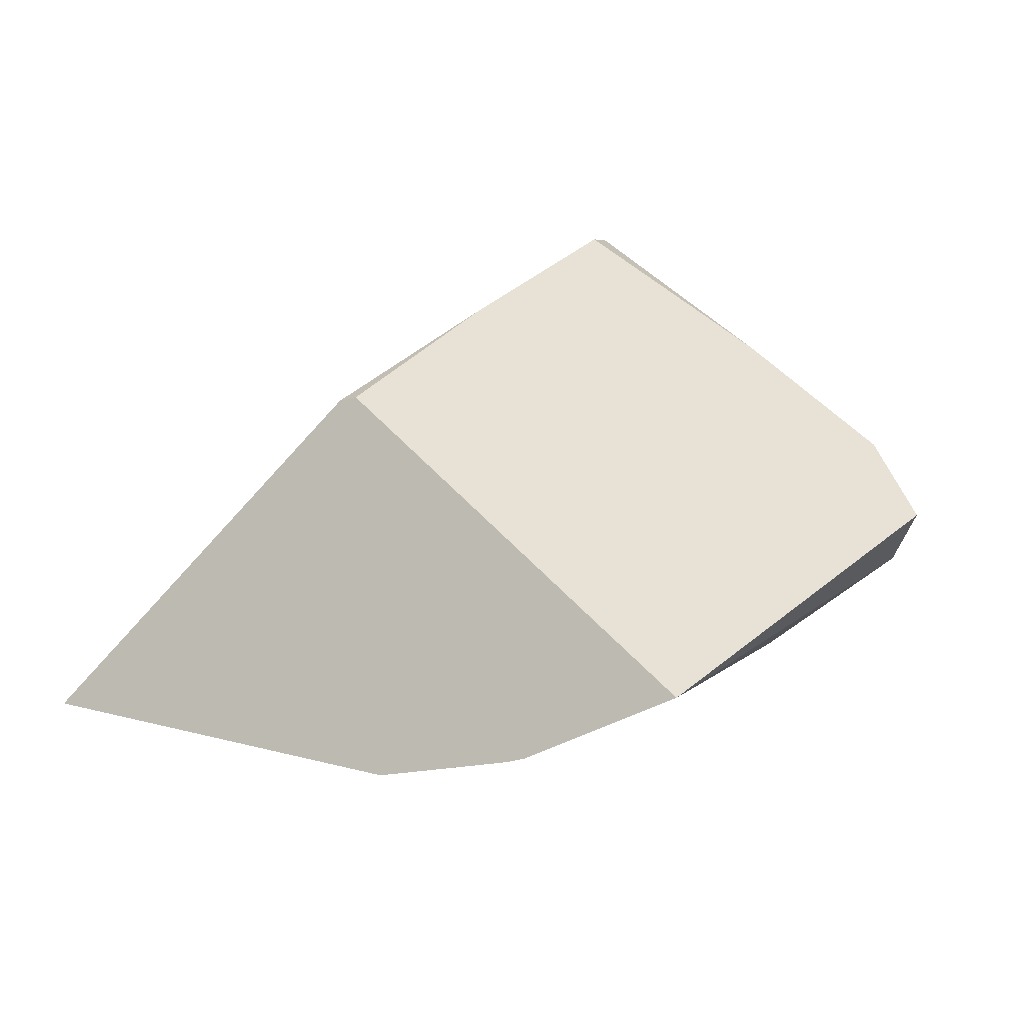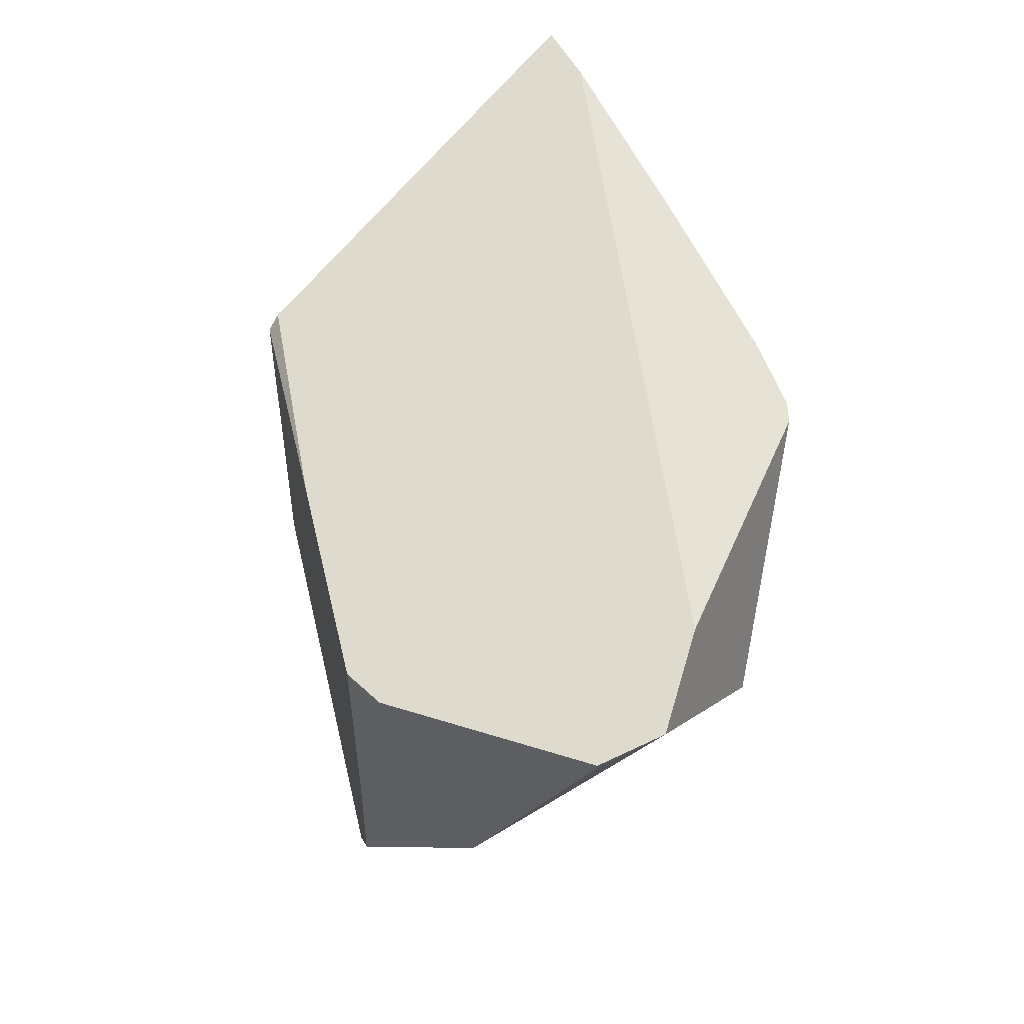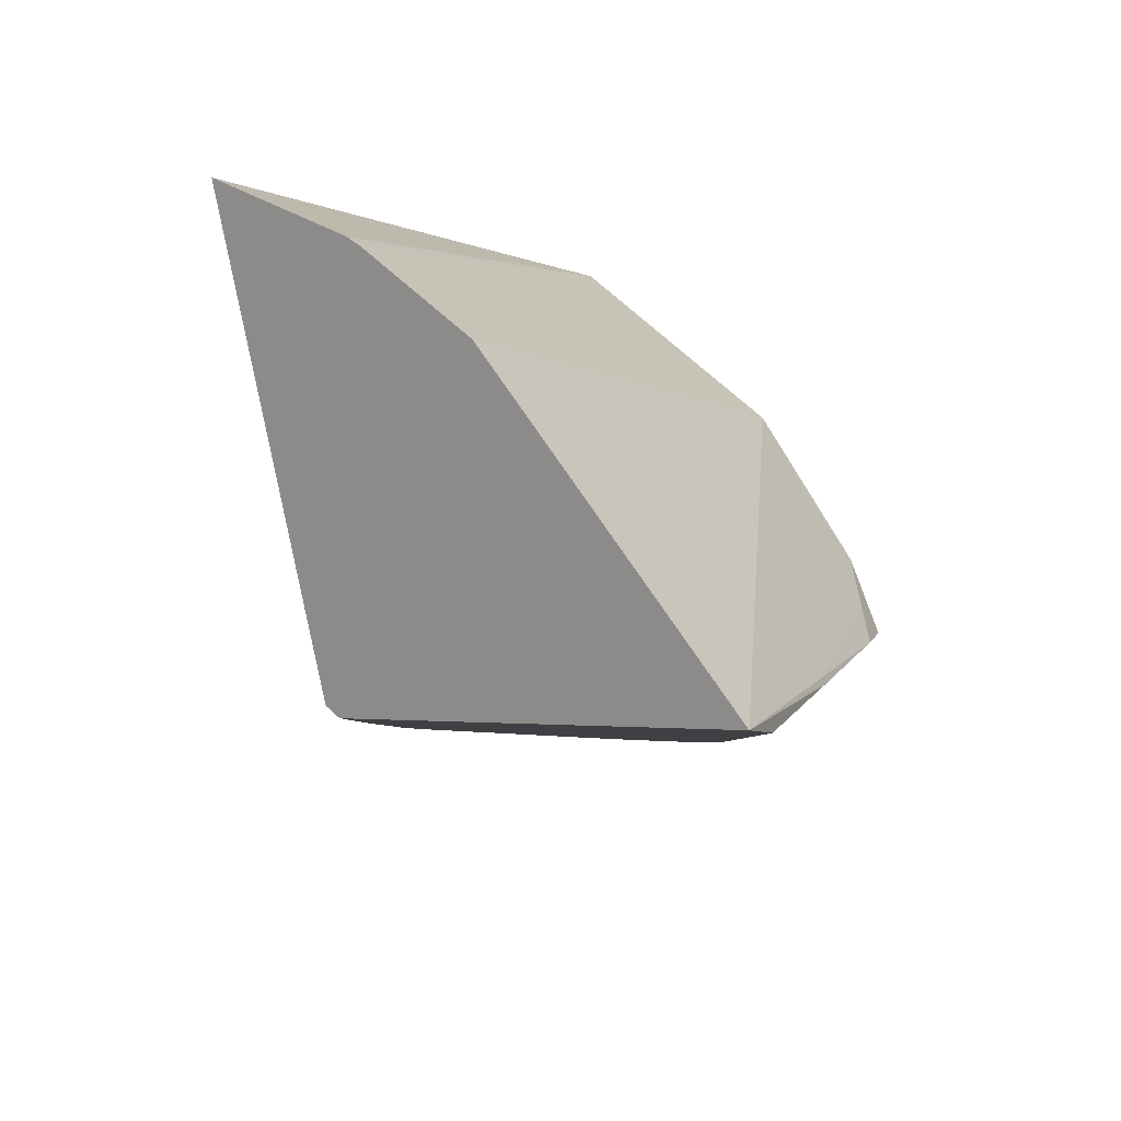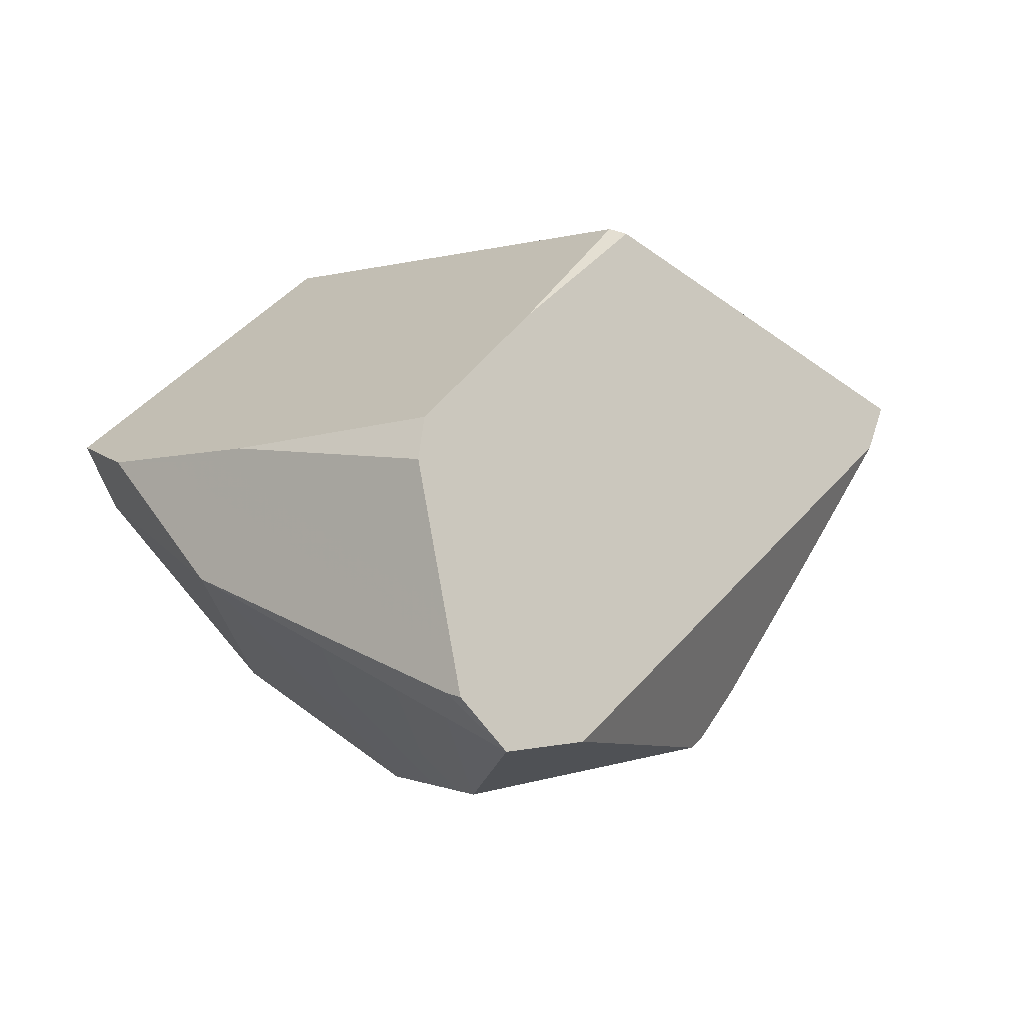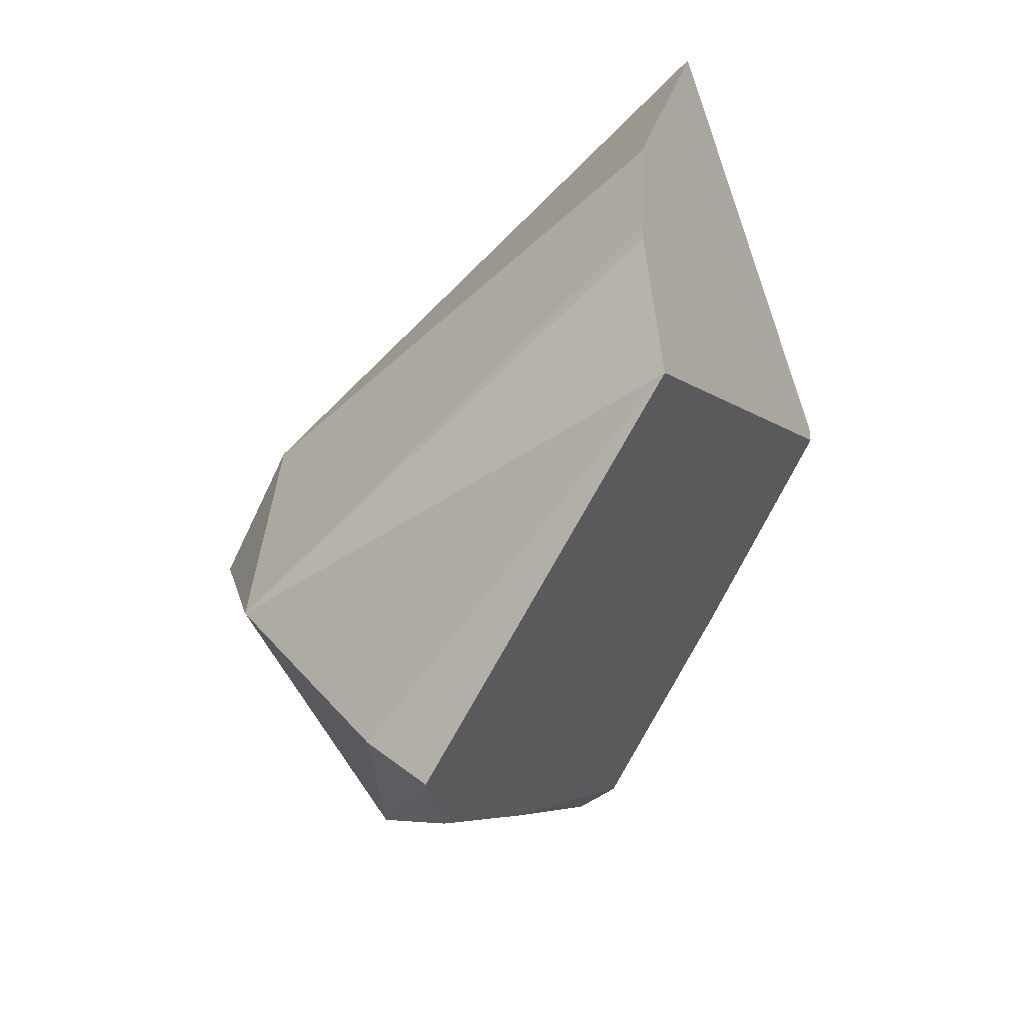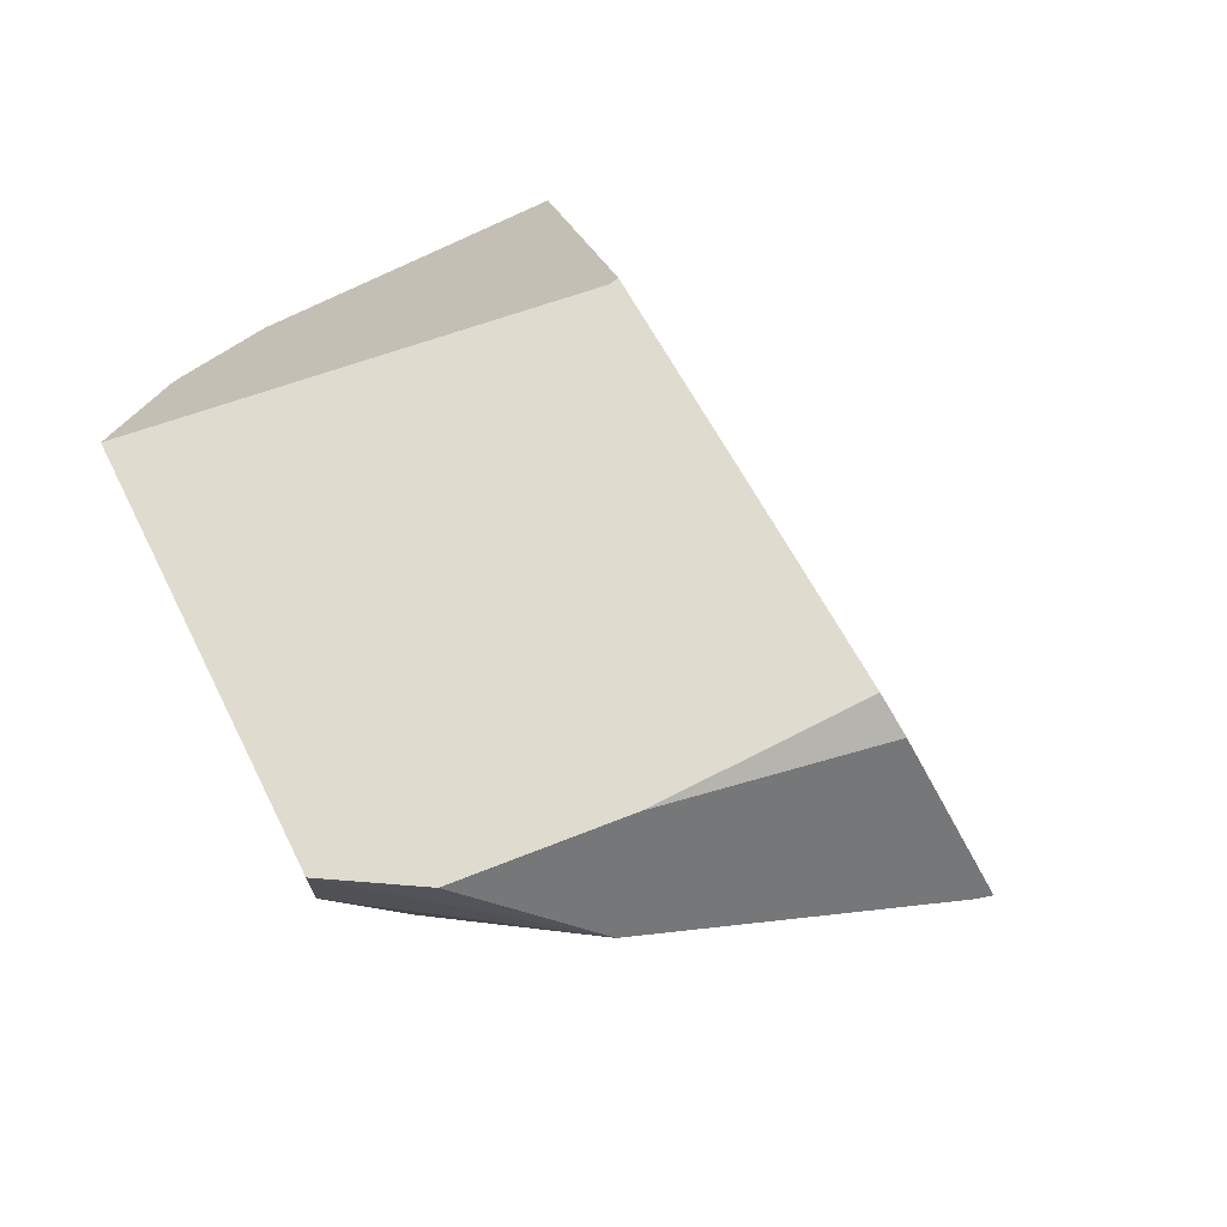
<metadata>
{"format":"obj","ext":"obj","renderer":"f3d","projection":"perspective","resolution":1024,"background":"white","views":[{"elev":51.6,"azim":7.6,"up":"+Y"},{"elev":-67.0,"azim":-95.1,"up":"+Z"},{"elev":52.1,"azim":-108.9,"up":"+Z"},{"elev":-80.0,"azim":-170.7,"up":"+Z"},{"elev":39.1,"azim":116.6,"up":"+Z"},{"elev":55.0,"azim":118.5,"up":"+Y"}]}
</metadata>
<code>
g paperBall_Explode_Thin_00_Hull
v 0.2033 0.02409 0.02986
v 0.1949 -0.01047 0.03369
v 0.08619 0.08358 0.2039
v 0.1361 -0.1131 0.02615
v 0.08619 0.08358 0.2039
v 0.1949 -0.01047 0.03369
v 0.1374 -0.03686 -0.08304
v 0.1361 -0.1131 0.02615
v 0.1949 -0.01047 0.03369
v 0.1374 -0.03686 -0.08304
v 0.1949 -0.01047 0.03369
v 0.2033 0.02409 0.02986
v 0.01665 -0.1618 0.02611
v 0.06405 -0.1703 -0.02179
v -0.05838 -0.1805 -0.004841
v 0.01665 -0.1618 0.02611
v 0.1361 -0.1131 0.02615
v 0.06405 -0.1703 -0.02179
v 0.1791 0.01989 -0.02022
v 0.1374 -0.03686 -0.08304
v 0.2033 0.02409 0.02986
v -0.05657 0.007868 0.2188
v 0.01665 -0.1618 0.02611
v -0.2413 -0.04557 0.1641
v -0.09335 -0.1797 -0.02303
v -0.09919 -0.1788 -0.01274
v -0.05838 -0.1805 -0.004841
v -0.1204 -0.1628 0.01425
v -0.05838 -0.1805 -0.004841
v -0.09919 -0.1788 -0.01274
v 0.1075 0.02457 -0.07901
v 0.009952 0.03375 -0.1445
v 0.01518 0.01692 -0.1614
v -0.04466 0.06393 -0.05058
v -0.09485 0.09377 0.04671
v -0.1034 0.08978 0.04671
v 0.01582 0.04082 0.2203
v 0.1361 -0.1131 0.02615
v 0.007663 0.03675 0.2207
v 0.01582 0.04082 0.2203
v 0.08619 0.08358 0.2039
v 0.1361 -0.1131 0.02615
v -0.1763 -0.1117 0.07808
v -0.2281 -0.06254 0.1359
v -0.2413 -0.04557 0.1641
v -0.1763 -0.1117 0.07808
v -0.2413 -0.04557 0.1641
v -0.1204 -0.1628 0.01425
v 0.01795 -0.08382 -0.2075
v -0.004664 -0.1152 -0.2083
v 0.1374 -0.03686 -0.08304
v 0.01795 -0.08382 -0.2075
v 0.01132 -0.08534 -0.2139
v -0.004664 -0.1152 -0.2083
v 0.1374 -0.03686 -0.08304
v 0.06405 -0.1703 -0.02179
v 0.1361 -0.1131 0.02615
v 0.02009 -0.1628 -0.1045
v -0.004664 -0.1152 -0.2083
v 0.02009 -0.1628 -0.1045
v -0.05838 -0.1805 -0.004841
v 0.06405 -0.1703 -0.02179
v -0.09335 -0.1797 -0.02303
v -0.004664 -0.1152 -0.2083
v 0.01132 -0.08534 -0.2139
v -0.03912 -0.1276 -0.1668
v -0.2413 -0.04557 0.1641
v -0.2281 -0.06254 0.1359
v 0.009952 0.03375 -0.1445
v 0.01518 0.01692 -0.1614
v -0.1034 0.08978 0.04671
v -0.04466 0.06393 -0.05058
v -0.004664 -0.1152 -0.2083
v -0.03912 -0.1276 -0.1668
v 0.02009 -0.1628 -0.1045
v -0.09335 -0.1797 -0.02303
v 0.01665 -0.1618 0.02611
v -0.05838 -0.1805 -0.004841
v -0.2413 -0.04557 0.1641
v -0.1204 -0.1628 0.01425
v -0.05657 0.007868 0.2188
v -0.2413 -0.04557 0.1641
v 0.007663 0.03675 0.2207
v -0.09485 0.09377 0.04671
v -0.1034 0.08978 0.04671
v 0.08619 0.08358 0.2039
v 0.01582 0.04082 0.2203
v -0.05657 0.007868 0.2188
v 0.007663 0.03675 0.2207
v 0.1361 -0.1131 0.02615
v 0.01665 -0.1618 0.02611
v -0.09335 -0.1797 -0.02303
v -0.03912 -0.1276 -0.1668
v -0.09919 -0.1788 -0.01274
v -0.2281 -0.06254 0.1359
v -0.1204 -0.1628 0.01425
v -0.1763 -0.1117 0.07808
v 0.1075 0.02457 -0.07901
v 0.1791 0.01989 -0.02022
v 0.009952 0.03375 -0.1445
v 0.2033 0.02409 0.02986
v 0.08619 0.08358 0.2039
v -0.09485 0.09377 0.04671
v -0.04466 0.06393 -0.05058
v 0.1075 0.02457 -0.07901
v 0.01518 0.01692 -0.1614
v 0.1791 0.01989 -0.02022
v 0.01132 -0.08534 -0.2139
v 0.1374 -0.03686 -0.08304
v 0.01795 -0.08382 -0.2075
g paperBall_Explode_Thin_00_Hull_0
f 3 2 1
f 6 5 4
f 9 8 7
f 12 11 10
f 15 14 13
f 18 17 16
f 21 20 19
f 24 23 22
f 27 26 25
f 30 29 28
f 33 32 31
f 36 35 34
f 39 38 37
f 42 41 40
f 45 44 43
f 48 47 46
f 51 50 49
f 54 53 52
f 57 56 55
f 55 56 58
f 55 58 59
f 62 61 60
f 60 61 63
f 66 65 64
f 67 65 66
f 67 66 68
f 65 67 69
f 65 69 70
f 69 67 71
f 69 71 72
f 75 74 73
f 74 75 76
f 79 78 77
f 78 79 80
f 83 82 81
f 82 83 84
f 82 84 85
f 84 83 86
f 86 83 87
f 90 89 88
f 91 90 88
f 94 93 92
f 93 94 95
f 95 94 96
f 95 96 97
f 100 99 98
f 100 101 99
f 100 102 101
f 103 102 100
f 103 100 104
f 107 106 105
f 107 108 106
f 109 108 107
f 108 109 110

</code>
